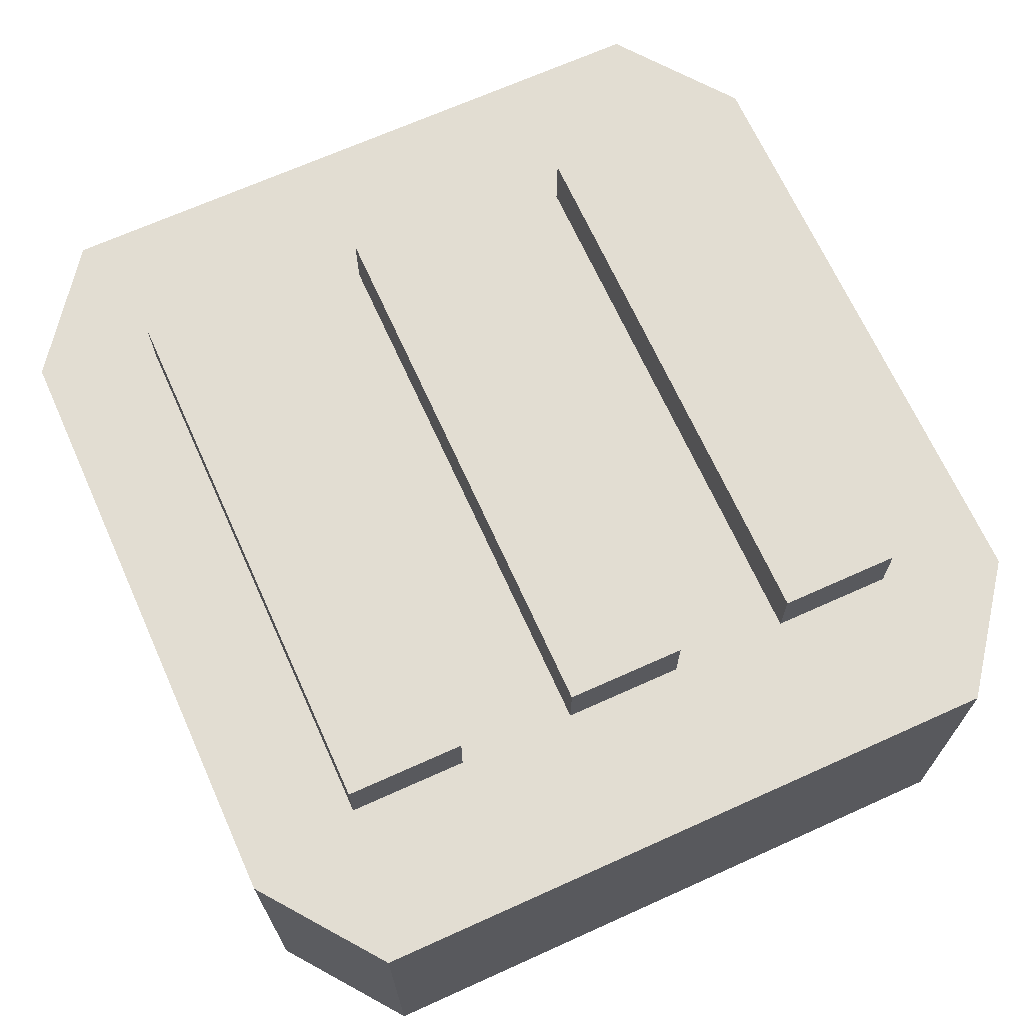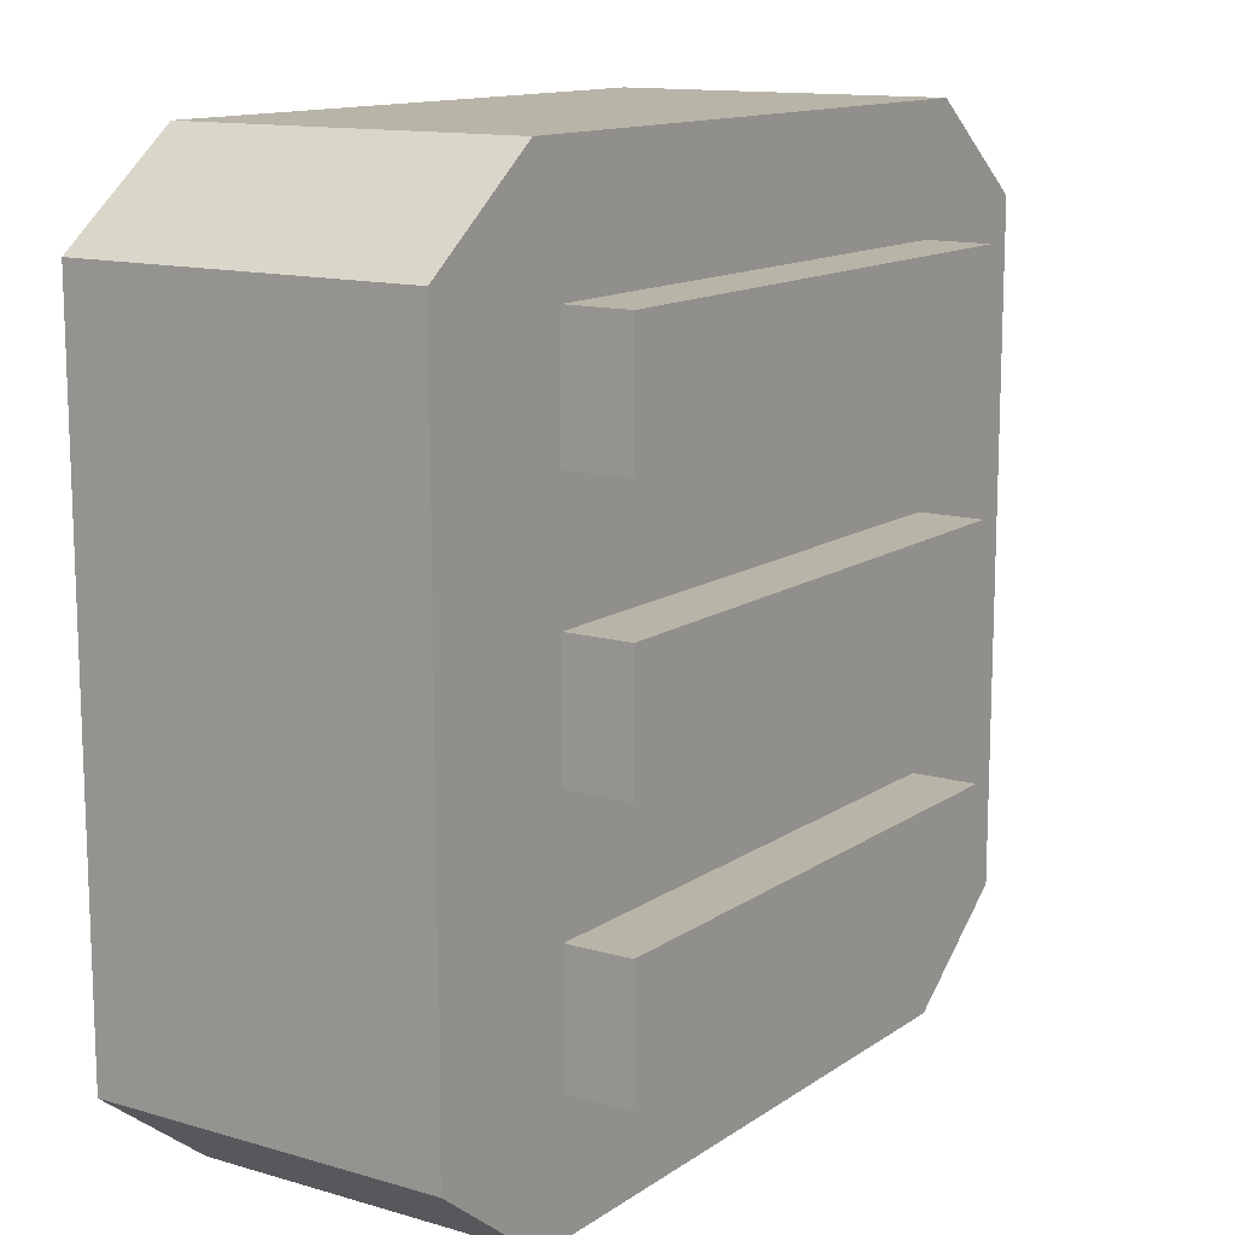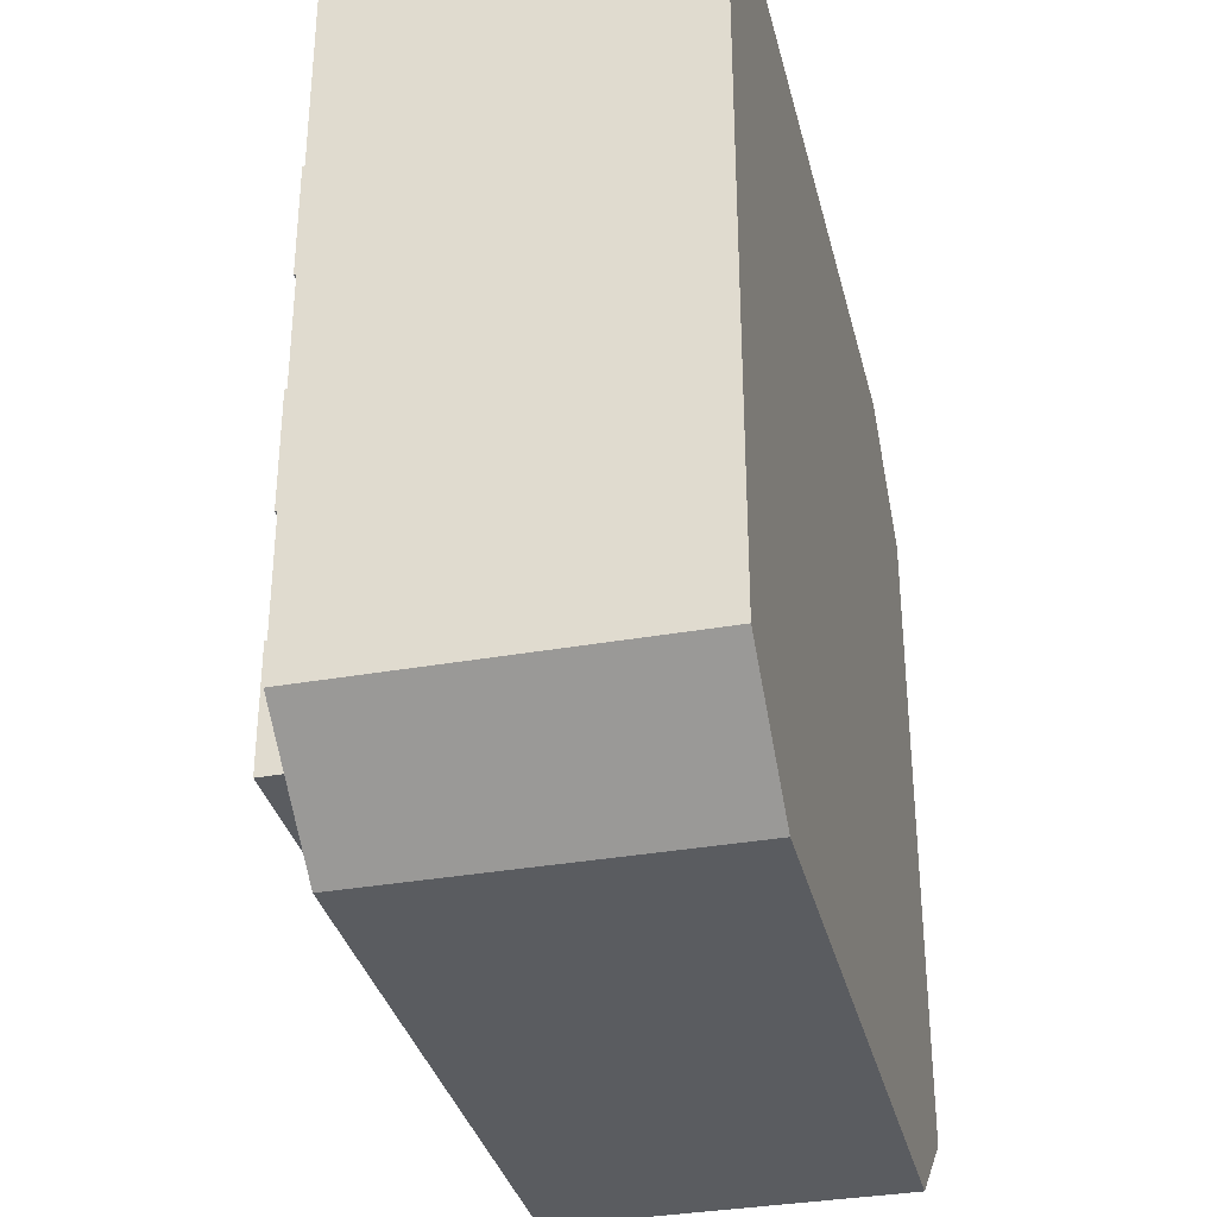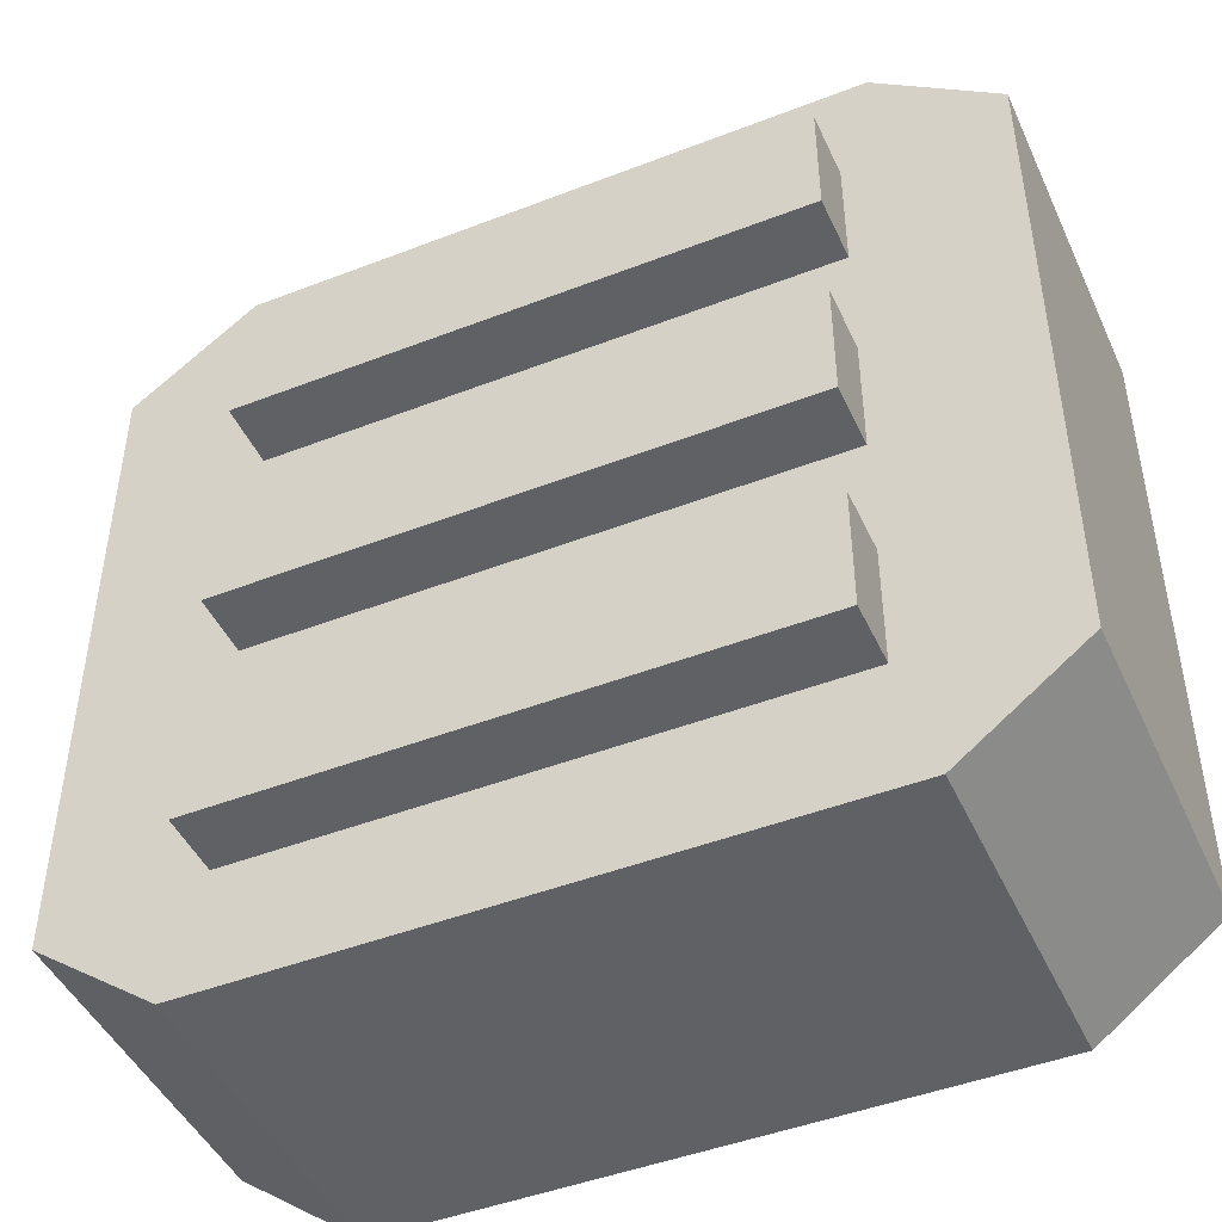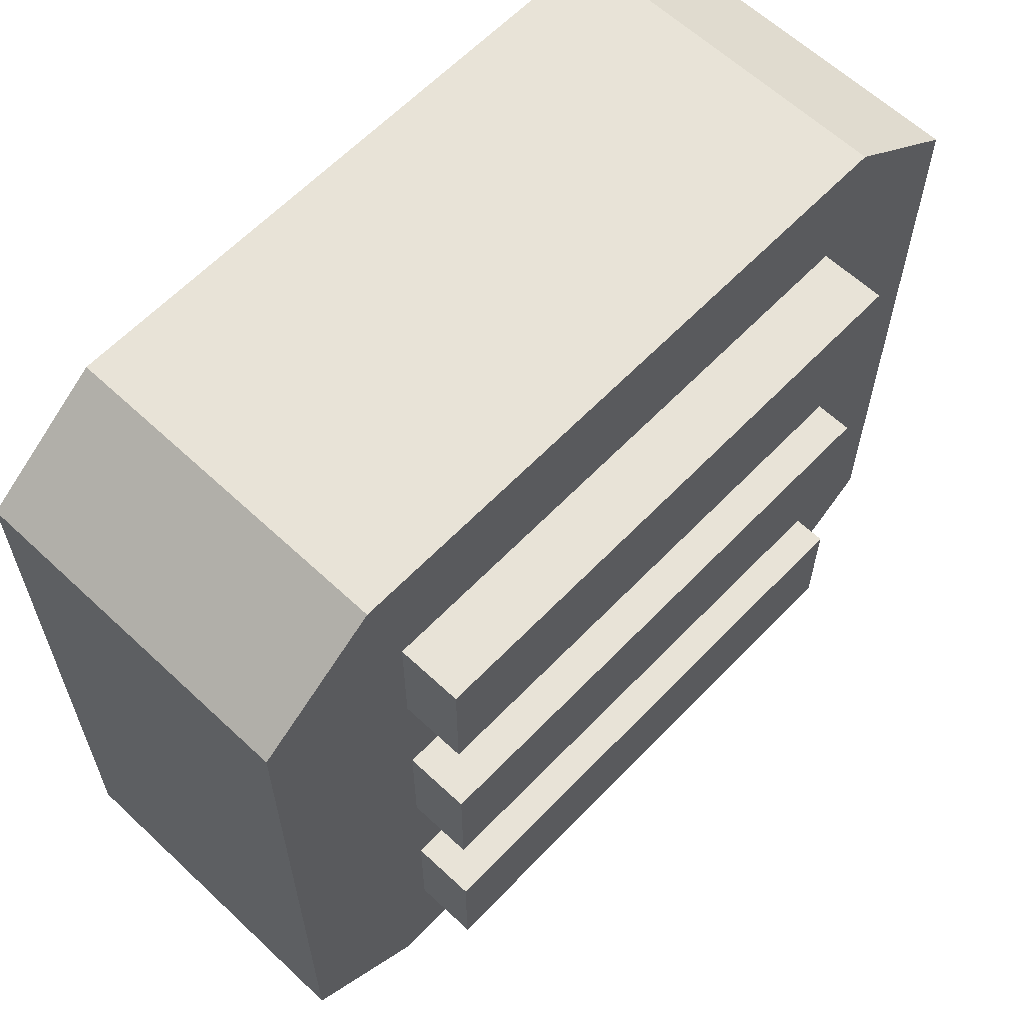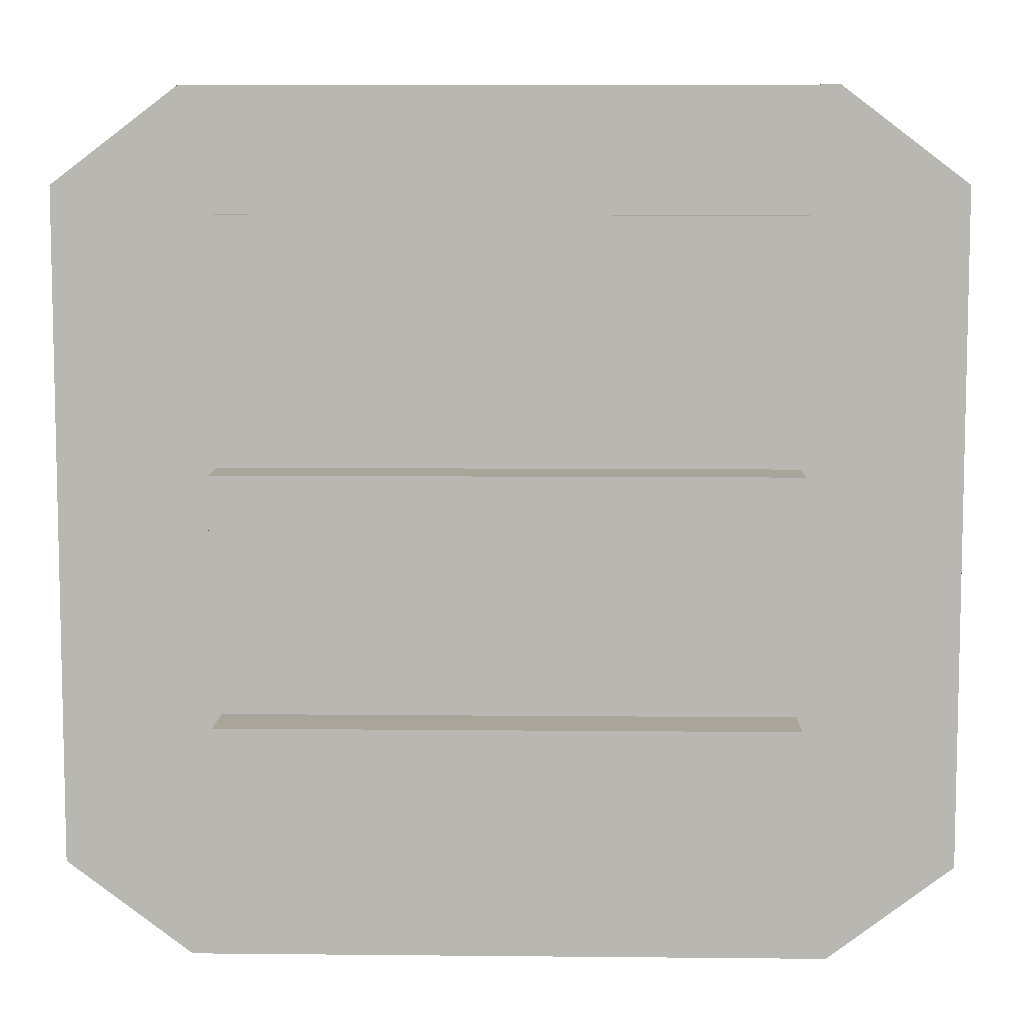
<metadata>
{"format":"obj","ext":"obj","renderer":"f3d","projection":"perspective","resolution":1024,"background":"white","views":[{"elev":68.3,"azim":65.7,"up":"+Z"},{"elev":13.0,"azim":-56.3,"up":"+Y"},{"elev":-34.1,"azim":103.5,"up":"+Y"},{"elev":-46.1,"azim":23.9,"up":"+Y"},{"elev":61.8,"azim":-46.4,"up":"+Y"},{"elev":7.7,"azim":1.6,"up":"+Y"}]}
</metadata>
<code>
o 立方体
v -0.3894 0.2704 -0.1511
v -0.3894 0.1623 -0.1511
v -0.3894 0.05409 -0.1511
v -0.3894 -0.05409 -0.1511
v -0.3894 -0.1623 -0.1511
v -0.3894 -0.2704 -0.1511
v -0.3894 -0.2704 0.1511
v -0.3894 -0.1623 0.1511
v -0.3894 -0.05409 0.1511
v -0.3894 0.05409 0.1511
v -0.3894 0.1623 0.1511
v -0.3894 0.2704 0.1511
v 0.3894 -0.2704 -0.1511
v 0.3894 -0.1623 -0.1511
v 0.3894 -0.05409 -0.1511
v 0.3894 0.05409 -0.1511
v 0.3894 0.1623 -0.1511
v 0.3894 0.2704 -0.1511
v 0.3894 0.2704 0.1511
v 0.3894 0.1623 0.1511
v 0.3894 0.05409 0.1511
v 0.3894 -0.05409 0.1511
v 0.3894 -0.1623 0.1511
v 0.3894 -0.2704 0.1511
v 0.25 0.3786 -0.1511
v 0 0.3786 -0.1511
v -0.25 0.3786 -0.1511
v -0.25 0.3786 0.1511
v 0 0.3786 0.1511
v 0.25 0.3786 0.1511
v -0.25 -0.3786 -0.1511
v 0 -0.3786 -0.1511
v 0.25 -0.3786 -0.1511
v 0.25 -0.3786 0.1511
v 0 -0.3786 0.1511
v -0.25 -0.3786 0.1511
v -0.25 0.2704 0.1511
v 0 0.2704 0.1511
v 0.25 0.2704 0.1511
v -0.25 0.1623 0.1511
v 0 0.1623 0.1511
v 0.25 0.1623 0.1511
v -0.25 0.05409 0.1511
v 0 0.05409 0.1511
v 0.25 0.05409 0.1511
v -0.25 -0.05409 0.1511
v 0 -0.05409 0.1511
v 0.25 -0.05409 0.1511
v -0.25 -0.1623 0.1511
v 0 -0.1623 0.1511
v 0.25 -0.1623 0.1511
v -0.25 -0.2704 0.1511
v 0 -0.2704 0.1511
v 0.25 -0.2704 0.1511
v 0.25 0.2704 -0.1511
v 0 0.2704 -0.1511
v -0.25 0.2704 -0.1511
v 0.25 0.1623 -0.1511
v 0 0.1623 -0.1511
v -0.25 0.1623 -0.1511
v 0.25 0.05409 -0.1511
v 0 0.05409 -0.1511
v -0.25 0.05409 -0.1511
v 0.25 -0.05409 -0.1511
v 0 -0.05409 -0.1511
v -0.25 -0.05409 -0.1511
v 0.25 -0.1623 -0.1511
v 0 -0.1623 -0.1511
v -0.25 -0.1623 -0.1511
v 0.25 -0.2704 -0.1511
v 0 -0.2704 -0.1511
v -0.25 -0.2704 -0.1511
v -0.25 0.2704 0.2083
v 0 0.2704 0.2083
v 0.25 0.2704 0.2083
v -0.25 0.1623 0.2083
v 0 0.1623 0.2083
v 0.25 0.1623 0.2083
v -0.25 0.05409 0.2083
v 0 0.05409 0.2083
v 0.25 0.05409 0.2083
v -0.25 -0.05409 0.2083
v 0 -0.05409 0.2083
v 0.25 -0.05409 0.2083
v -0.25 -0.1623 0.2083
v 0 -0.1623 0.2083
v 0.25 -0.1623 0.2083
v -0.25 -0.2704 0.2083
v 0 -0.2704 0.2083
v 0.25 -0.2704 0.2083
v -0.2793 -0.3786 -0.1511
v -0.3894 -0.2952 -0.1511
v -0.3894 -0.2952 0.1511
v -0.2793 -0.3786 0.1511
v -0.3894 0.2952 -0.1511
v -0.2793 0.3786 -0.1511
v -0.2793 0.3786 0.1511
v -0.3894 0.2952 0.1511
v 0.3894 -0.2952 -0.1511
v 0.2793 -0.3786 -0.1511
v 0.2793 -0.3786 0.1511
v 0.3894 -0.2952 0.1511
v 0.2793 0.3786 -0.1511
v 0.3894 0.2952 -0.1511
v 0.3894 0.2952 0.1511
v 0.2793 0.3786 0.1511
f 28 97 98 12 37
f 105 106 30 39 19
f 24 54 34 101 102
f 52 7 93 94 36
f 13 24 102 99
f 96 97 28 27
f 100 101 34 33
f 37 12 11 40
f 40 11 10 43
f 43 10 9 46
f 46 9 8 49
f 49 8 7 52
f 25 30 106 103
f 55 18 17 58
f 58 17 16 61
f 61 16 15 64
f 64 15 14 67
f 67 14 13 70
f 25 103 104 18 55
f 18 19 20 17
f 17 20 21 16
f 16 21 22 15
f 15 22 23 14
f 14 23 24 13
f 31 36 94 91
f 6 7 8 5
f 5 8 9 4
f 4 9 10 3
f 3 10 11 2
f 2 11 12 1
f 5 69 72 6
f 69 68 71 72
f 68 67 70 71
f 4 66 69 5
f 66 65 68 69
f 65 64 67 68
f 3 63 66 4
f 63 62 65 66
f 62 61 64 65
f 2 60 63 3
f 60 59 62 63
f 59 58 61 62
f 1 57 60 2
f 57 56 59 60
f 56 55 58 59
f 1 12 98 95
f 27 26 56 57
f 26 25 55 56
f 23 51 54 24
f 37 40 76 73
f 52 53 89 88
f 22 48 51 23
f 48 47 50 51
f 47 46 49 50
f 21 45 48 22
f 38 37 73 74
f 48 45 81 84
f 20 42 45 21
f 42 41 44 45
f 41 40 43 44
f 19 39 42 20
f 45 44 80 81
f 44 43 79 80
f 30 29 38 39
f 29 28 37 38
f 104 105 19 18
f 54 53 35 34
f 53 52 36 35
f 92 93 7 6
f 72 71 32 31
f 71 70 33 32
f 70 13 99 100 33
f 33 34 35 32
f 32 35 36 31
f 95 96 27 57 1
f 27 28 29 26
f 26 29 30 25
f 87 86 89 90
f 86 85 88 89
f 81 80 83 84
f 80 79 82 83
f 75 74 77 78
f 74 73 76 77
f 39 38 74 75
f 53 54 90 89
f 54 51 87 90
f 46 47 83 82
f 43 46 82 79
f 47 48 84 83
f 40 41 77 76
f 49 52 88 85
f 41 42 78 77
f 50 49 85 86
f 51 50 86 87
f 42 39 75 78
f 91 94 93 92
f 97 96 95 98
f 105 104 103 106
f 101 100 99 102
f 6 72 31 91 92

</code>
